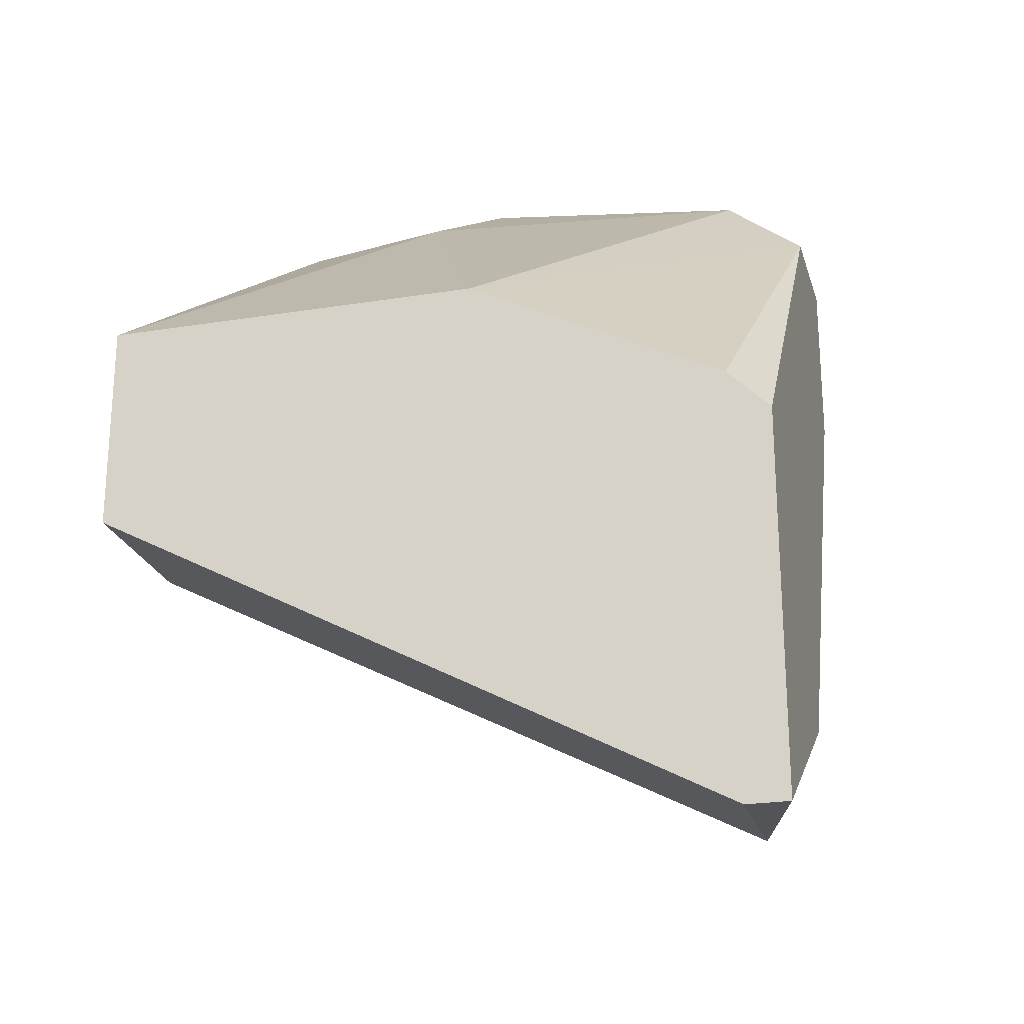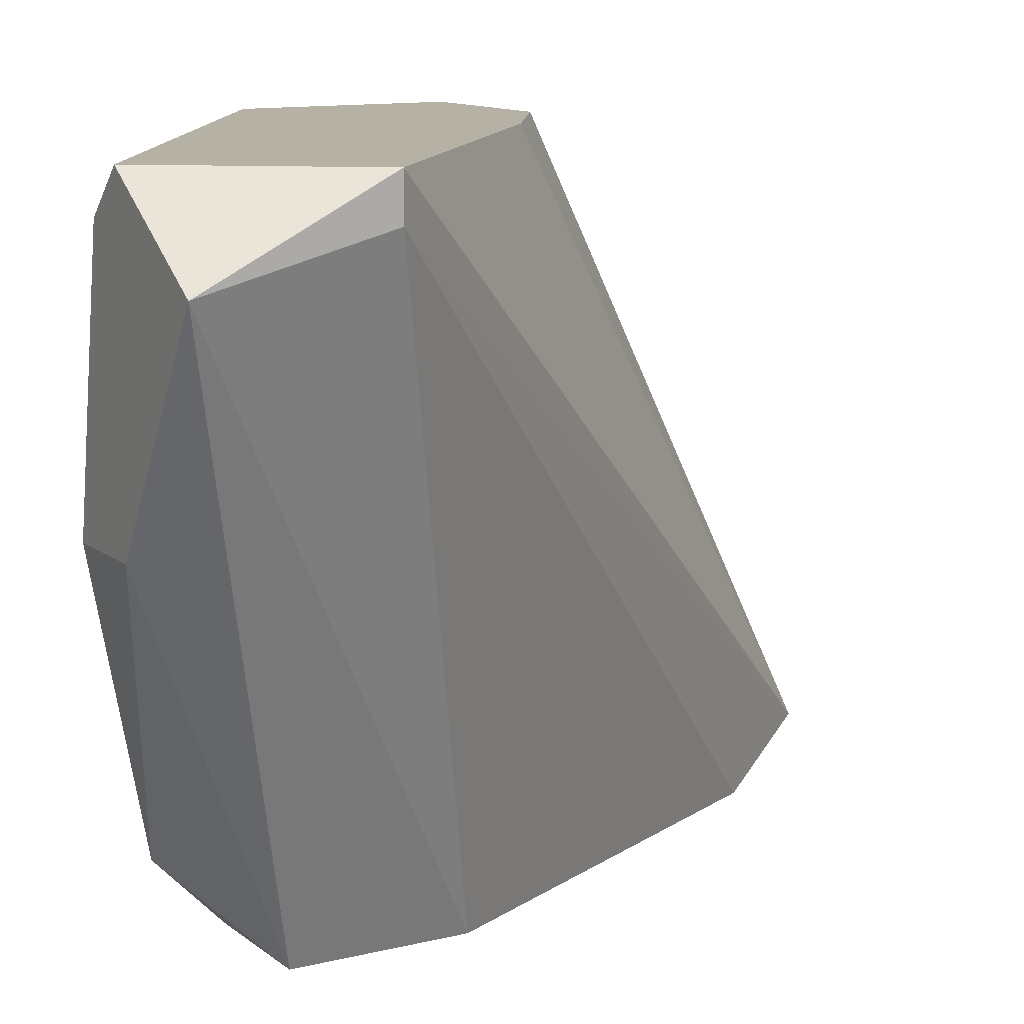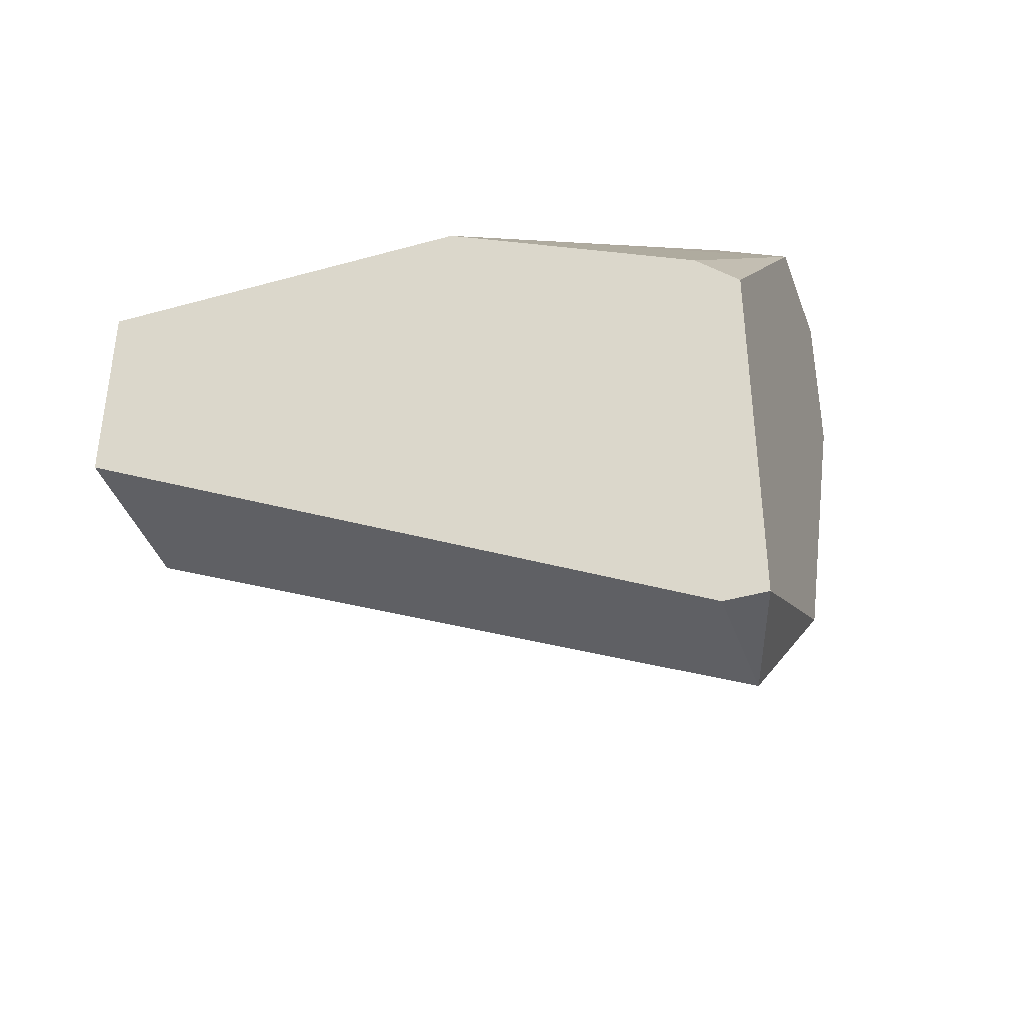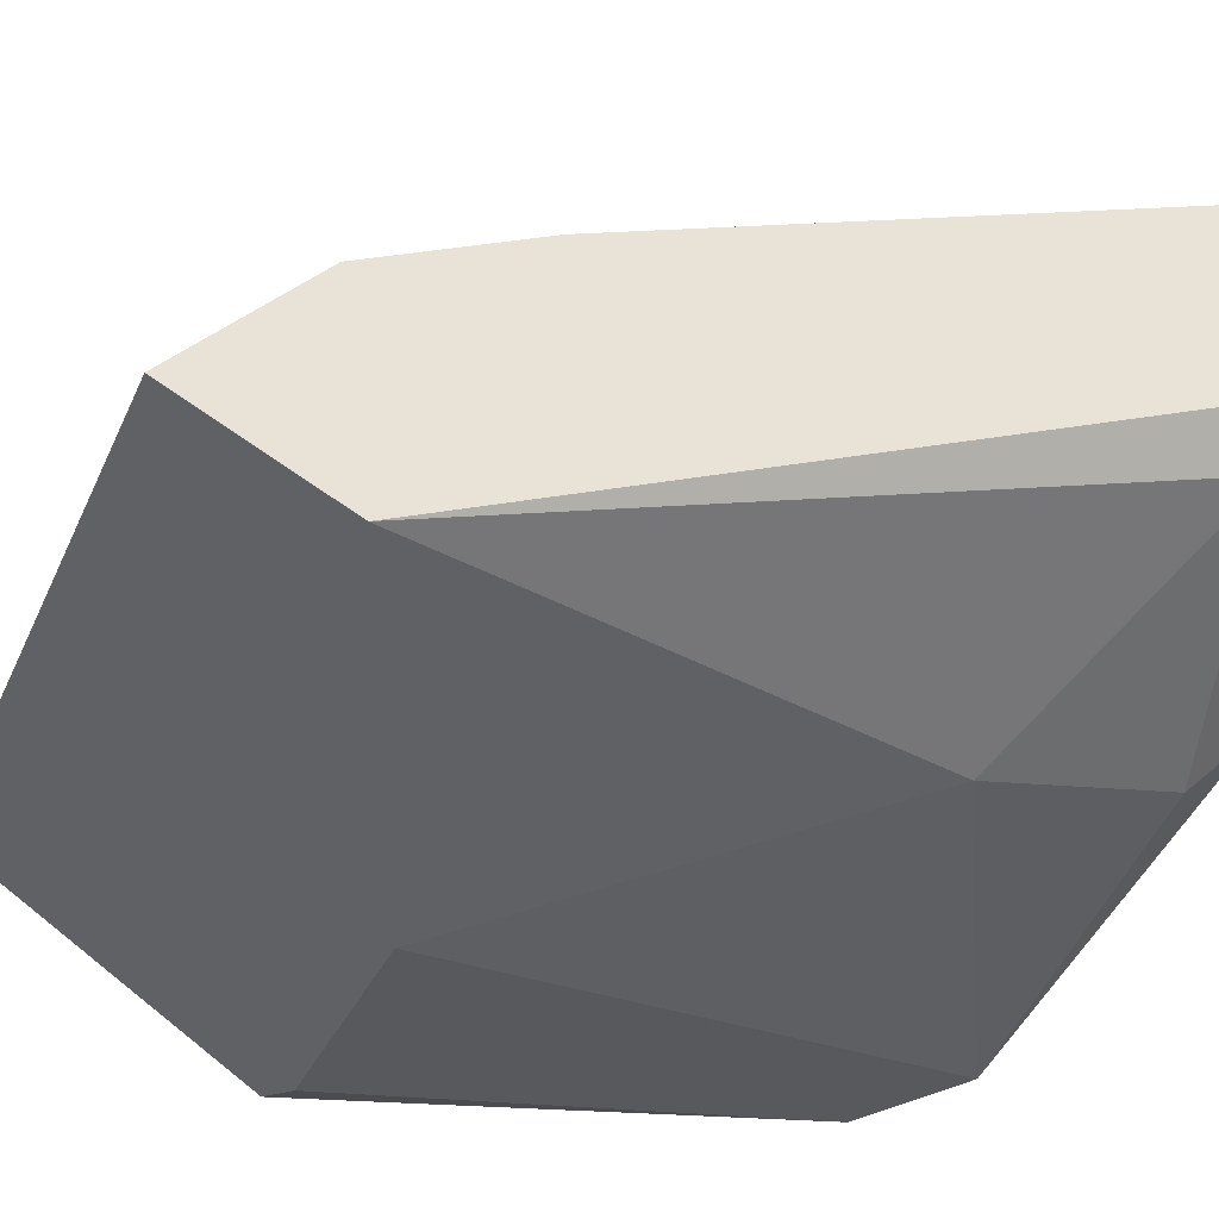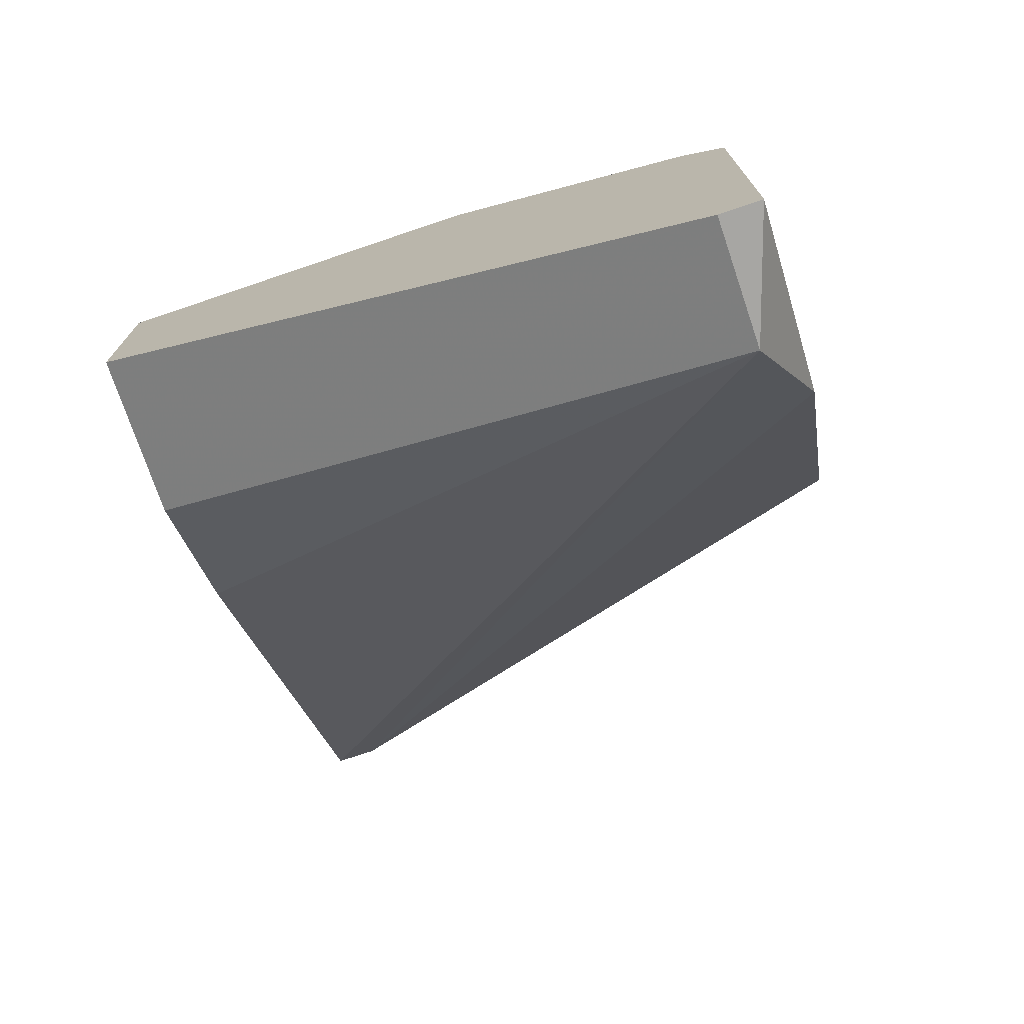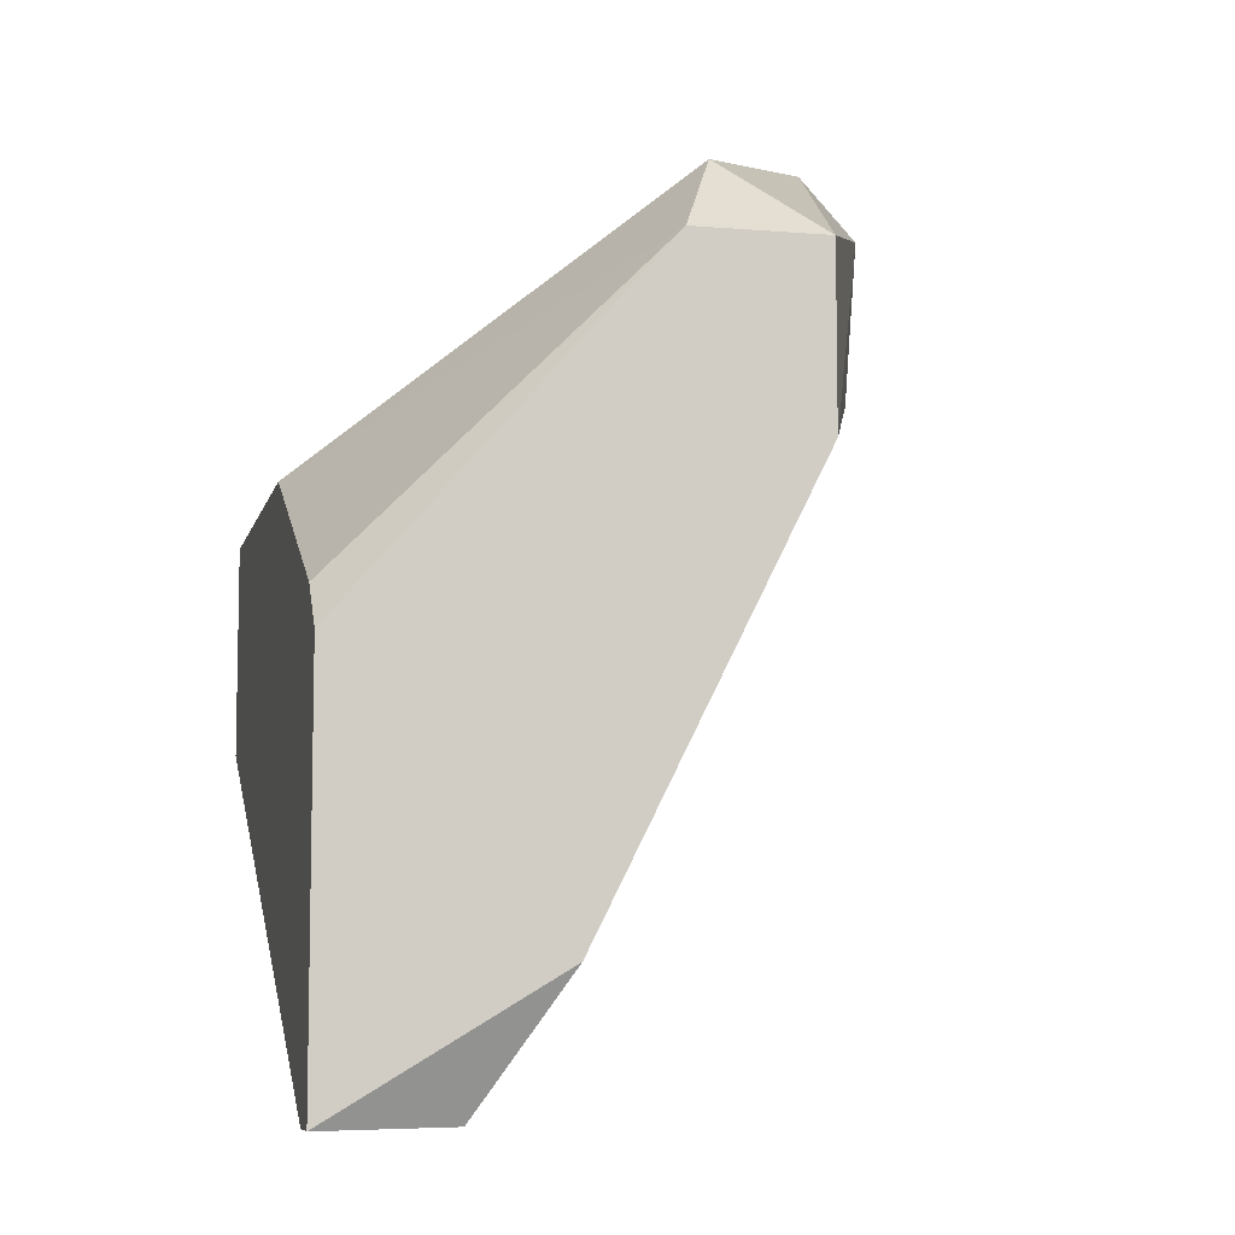
<metadata>
{"format":"obj","ext":"obj","renderer":"f3d","projection":"perspective","resolution":1024,"background":"white","views":[{"elev":-23.4,"azim":-74.8,"up":"+Z"},{"elev":11.9,"azim":59.7,"up":"+Y"},{"elev":-41.0,"azim":-71.1,"up":"+Z"},{"elev":41.6,"azim":-45.6,"up":"+Y"},{"elev":-74.1,"azim":-71.3,"up":"+Z"},{"elev":-7.8,"azim":-13.0,"up":"+Z"}]}
</metadata>
<code>
v 0.005791 -0.02119 0.01049
v 0.002952 -0.01552 0.02278
v 0.002952 -0.02119 0.01995
v 0.002952 -0.02119 0.01049
v 0.002952 -0.007006 0.01805
v 0.002952 -0.007006 0.02278
v 0.002952 -0.02214 0.019
v 0.002952 -0.02214 0.01049
v 0.007683 -0.02214 0.01333
v 0.01336 -0.007954 0.03035
v 0.01714 -0.007006 0.02657
v 0.01714 -0.008899 0.03035
v 0.01714 -0.007954 0.02657
v 0.0143 -0.01363 0.03035
v 0.0143 -0.007006 0.03035
v 0.01052 -0.02025 0.02846
v 0.006737 -0.007006 0.01805
v 0.01241 -0.01363 0.03035
v 0.01241 -0.02214 0.02657
v 0.01241 -0.02214 0.02278
v 0.009574 -0.007006 0.01995
v 0.009574 -0.01268 0.02846
v 0.009574 -0.02214 0.02657
f 16 19 14
f 4 8 6
f 6 11 17
f 23 8 20
f 8 4 1
f 4 17 1
f 6 8 3
f 4 6 5
f 17 4 5
f 6 17 5
f 6 3 2
f 3 23 2
f 23 16 2
f 12 10 18
f 23 20 19
f 20 12 19
f 16 23 19
f 20 8 9
f 8 1 9
f 6 10 15
f 11 6 15
f 10 12 15
f 12 11 15
f 17 11 21
f 11 1 21
f 1 17 21
f 10 6 22
f 6 2 22
f 2 16 22
f 16 18 22
f 18 10 22
f 8 23 7
f 3 8 7
f 23 3 7
f 1 11 13
f 11 12 13
f 12 20 13
f 20 9 13
f 9 1 13
f 18 16 14
f 12 18 14
f 19 12 14

</code>
